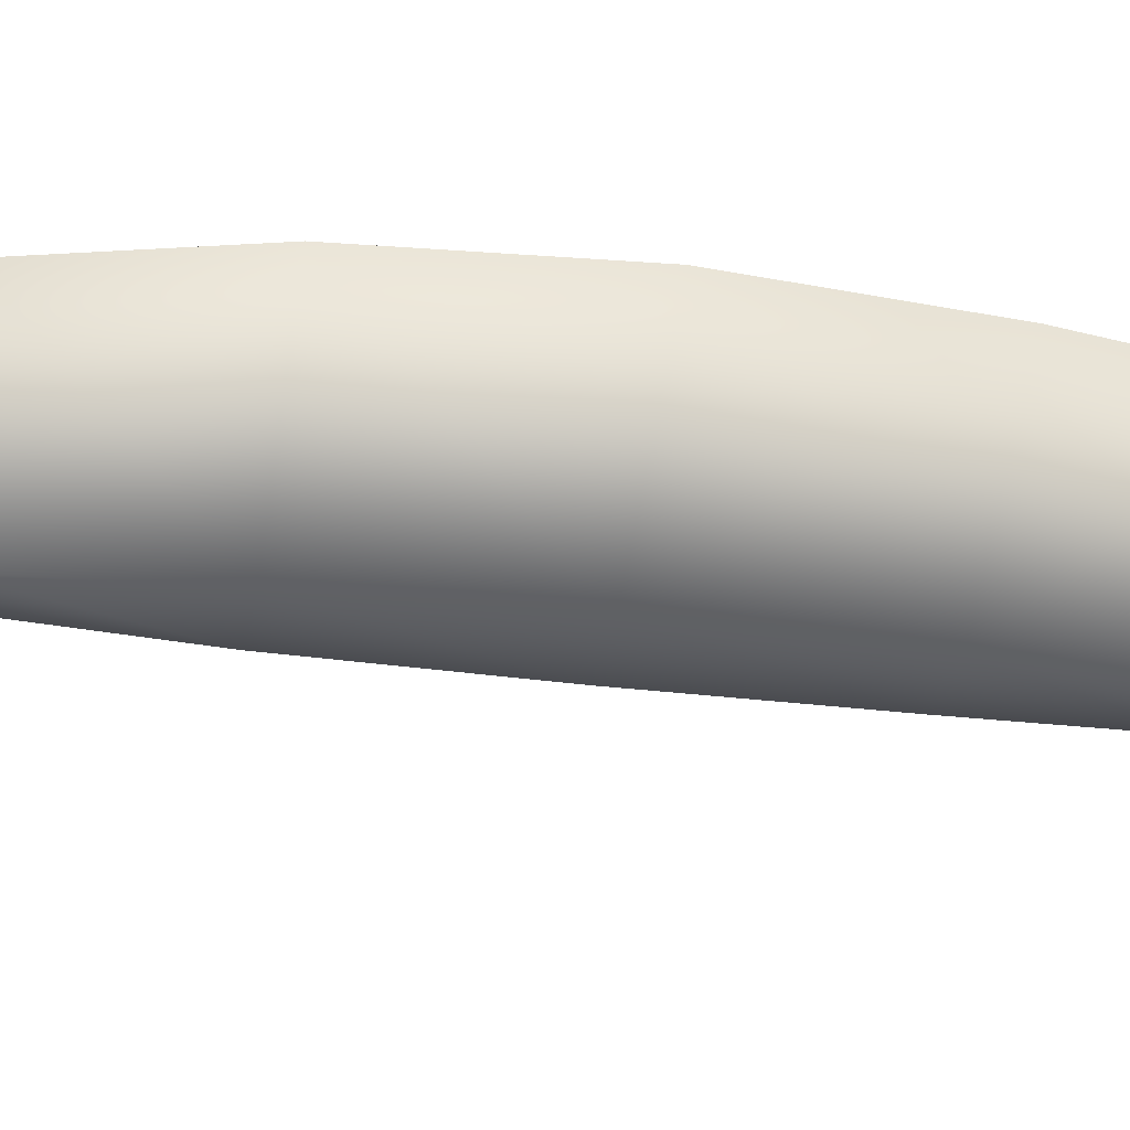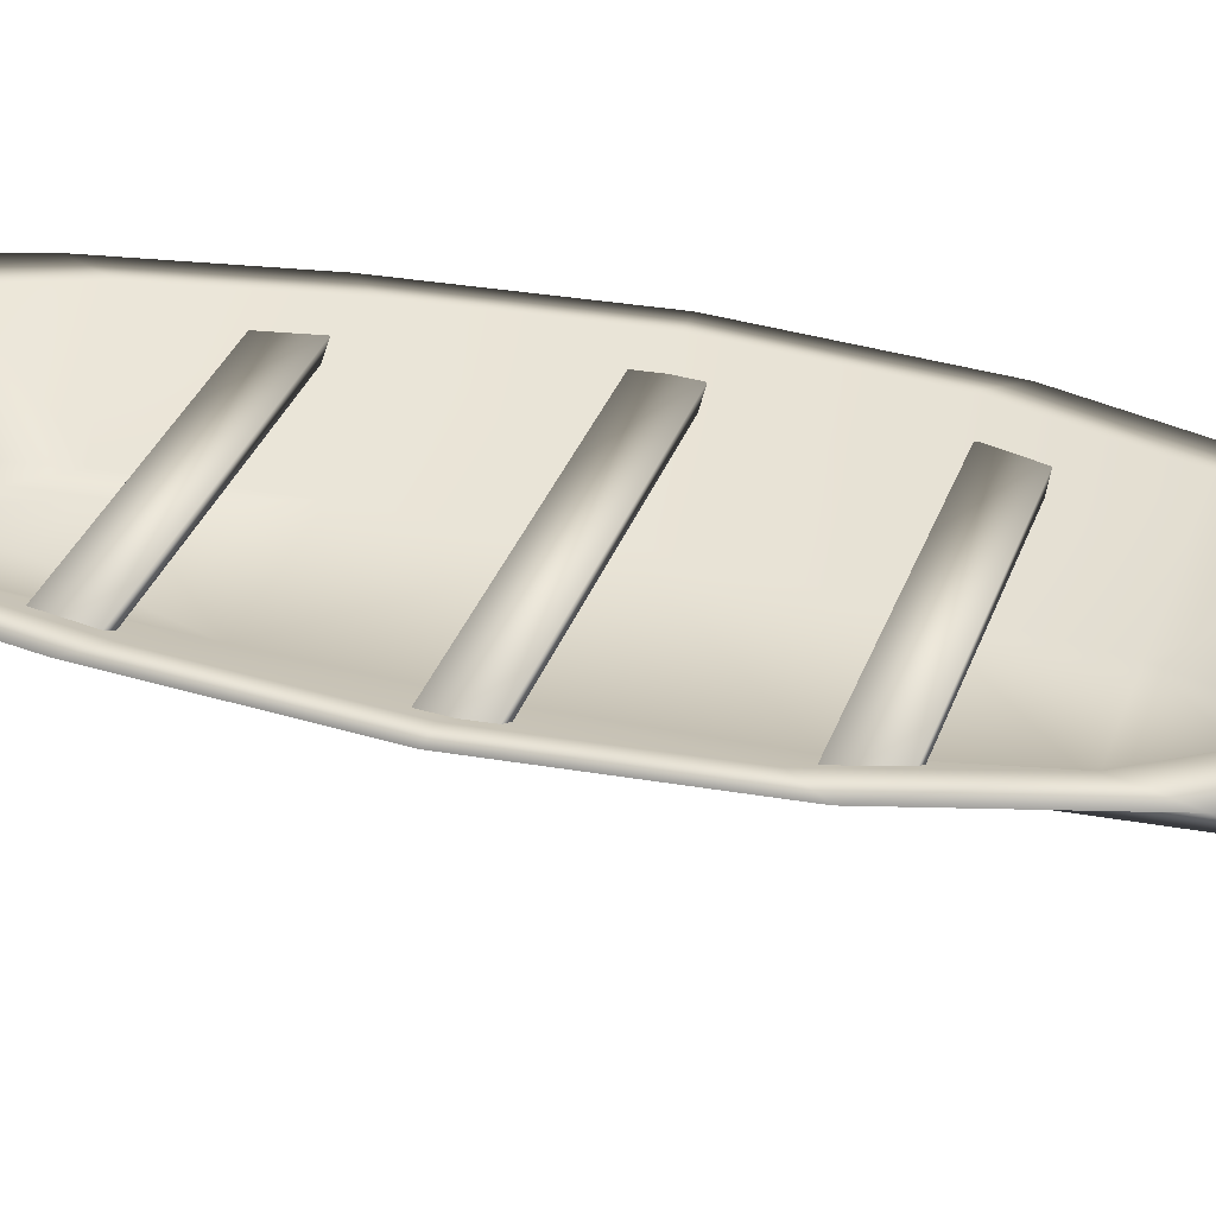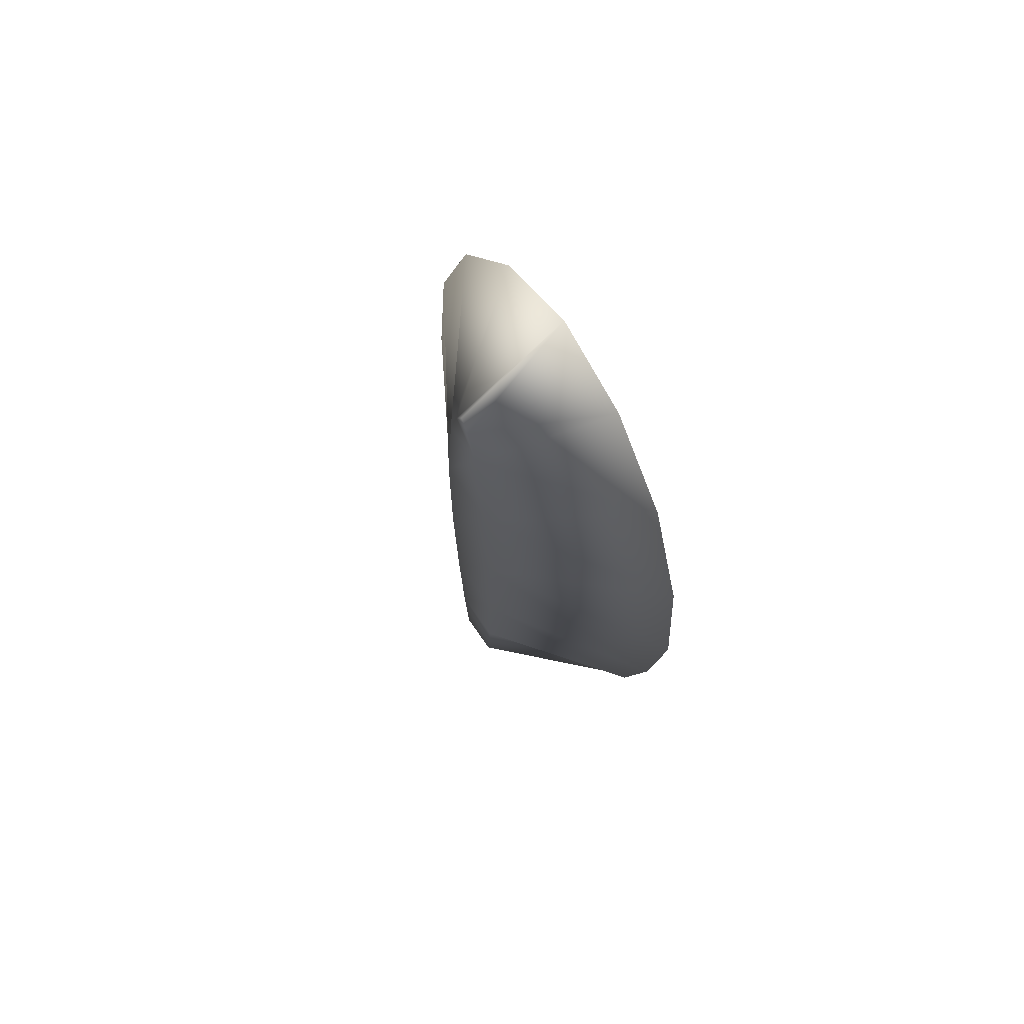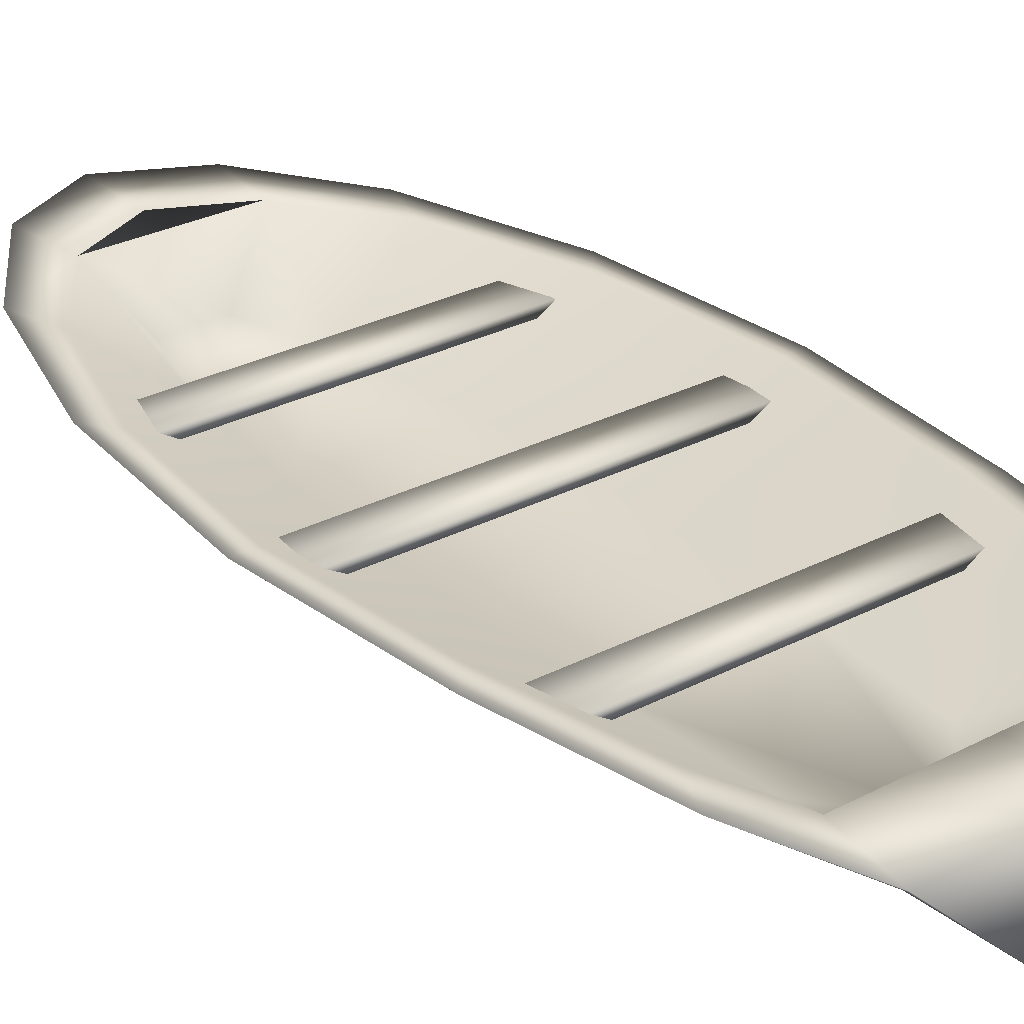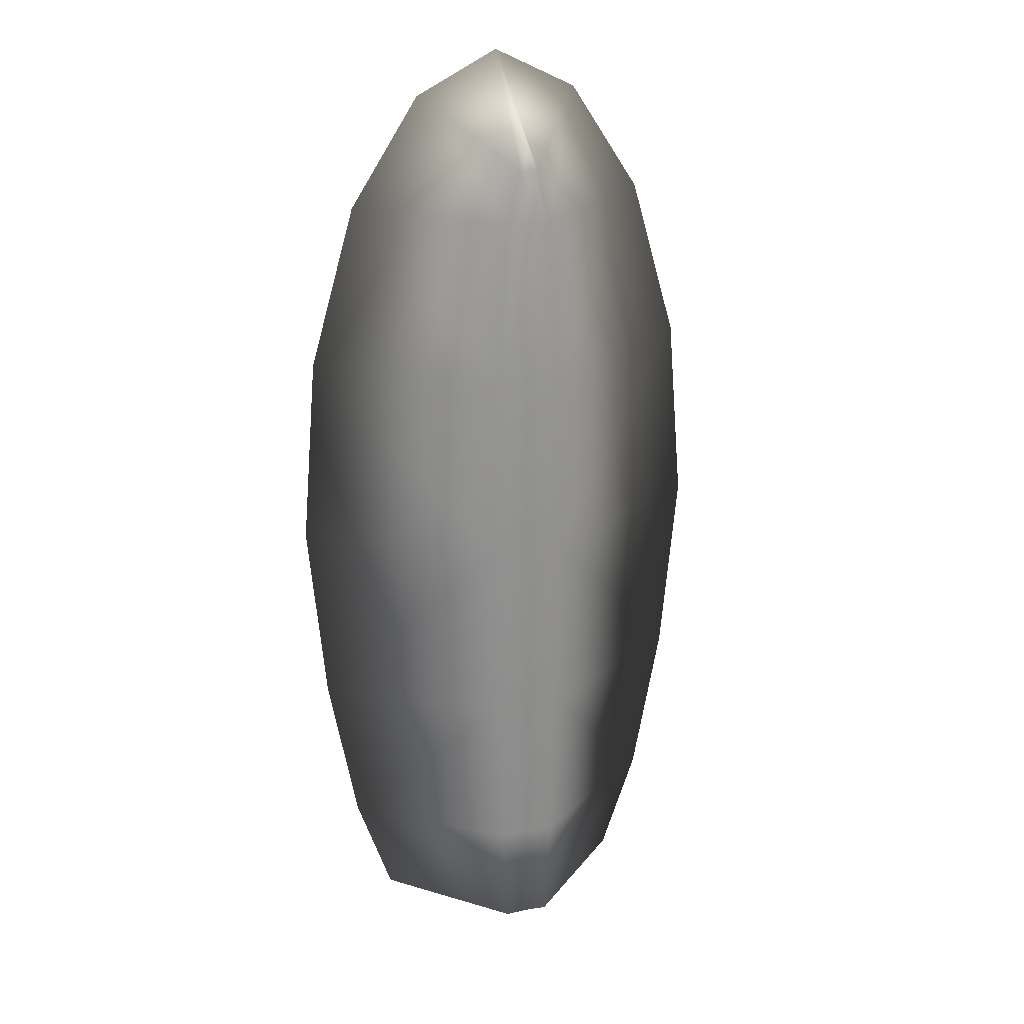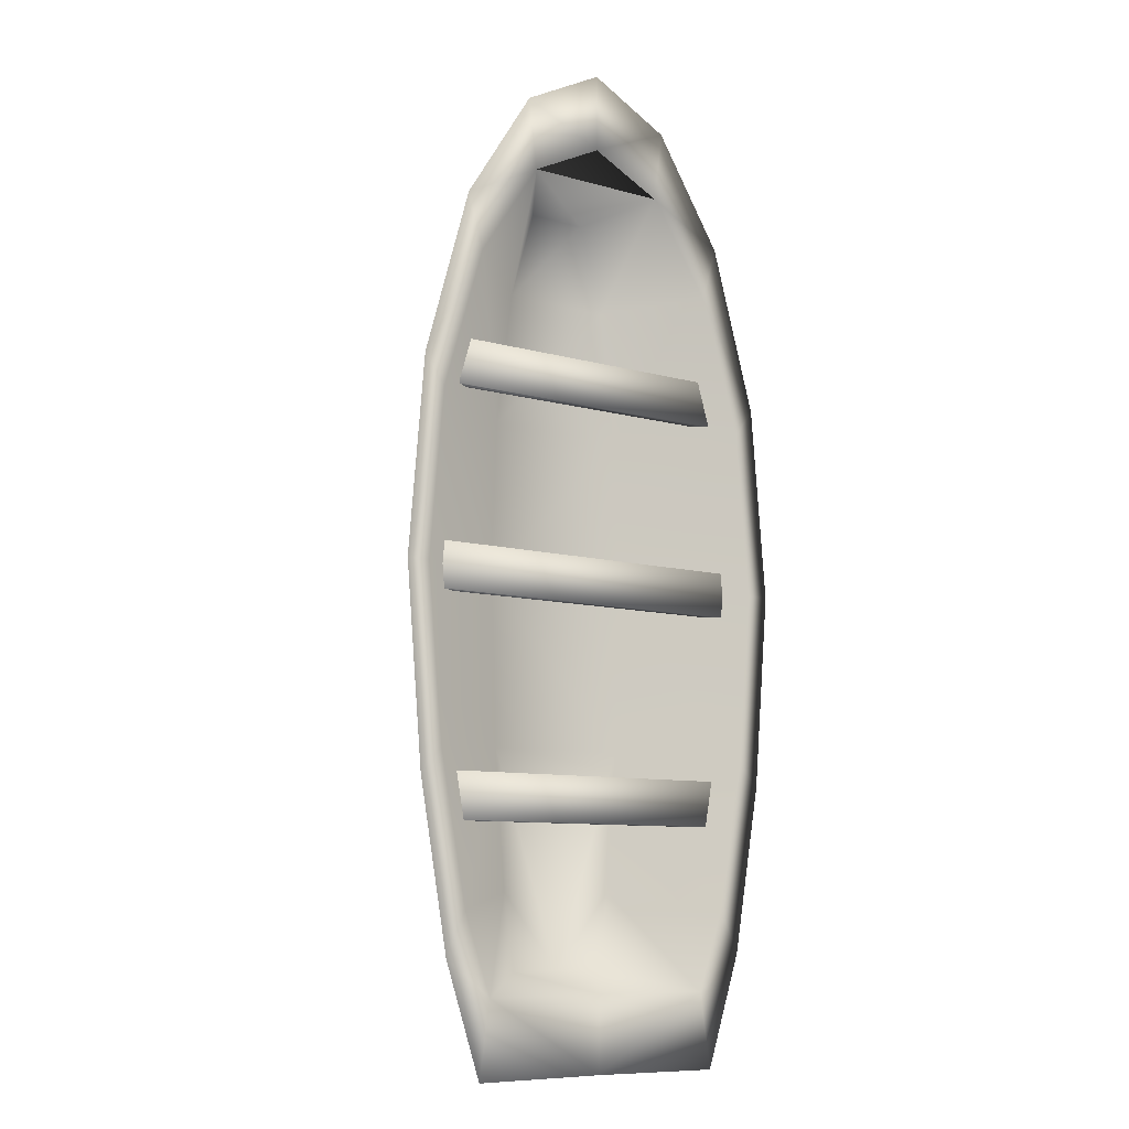
<metadata>
{"format":"obj","ext":"obj","renderer":"f3d","projection":"perspective","resolution":1024,"background":"white","views":[{"elev":-30.6,"azim":79.0,"up":"+Y"},{"elev":33.4,"azim":-72.0,"up":"+Y"},{"elev":74.3,"azim":55.3,"up":"+Z"},{"elev":29.2,"azim":142.4,"up":"+Y"},{"elev":24.5,"azim":-17.8,"up":"+Z"},{"elev":-9.2,"azim":143.1,"up":"+Z"}]}
</metadata>
<code>
o Circle
v 0.00028 0 -2.144
v -0.1031 0 -2.149
v -0.1309 0 -1.645
v -0.153 0 -0.8901
v -0.1656 0 0
v -0.153 0 0.8901
v -0.09474 0 1.645
v -0.04041 0 1.894
v 6.7e-05 0 1.995
v 0.04054 0 1.894
v 0.09488 0 1.645
v 0.1531 0 0.8901
v 0.1657 0 -0
v 0.1531 0 -0.8901
v 0.131 0 -1.645
v 0.1032 0 -2.149
v 0.001286 0.4949 -1.805
v -0.5707 0.4949 -1.809
v -0.698 0.4949 -1.445
v -0.8221 0.4949 -0.7781
v -0.8921 0.4949 0.000211
v -0.8242 0.4949 0.7552
v -0.6308 0.4949 1.395
v -0.3406 0.4949 1.824
v -0 0.4949 1.988
v 0.3406 0.4949 1.824
v 0.6308 0.4949 1.395
v 0.8242 0.4949 0.7552
v 0.8921 0.4949 0.000211
v 0.8221 0.4949 -0.7781
v 0.698 0.4949 -1.445
v 0.5707 0.4949 -1.809
v -0.6225 0.4949 -2.149
v 0.001285 0.4949 -2.144
v -0.7904 0.4949 -1.645
v -0.9239 0.4949 -0.8901
v -1 0.4949 0
v -0.9239 0.4949 0.8901
v -0.7071 0.4949 1.645
v -0.3827 0.4949 2.149
v -0 0.4949 2.342
v 0.3827 0.4949 2.149
v 0.7071 0.4949 1.645
v 0.9239 0.4949 0.8901
v 1 0.4949 -0
v 0.9239 0.4949 -0.8901
v 0.7904 0.4949 -1.645
v 0.6225 0.4949 -2.149
v -0.2333 0.1885 -1.716
v 0.000573 0.1885 -1.712
v -0.2853 0.1885 -1.371
v -0.3361 0.1885 -0.7381
v -0.3647 0.1885 0.00042
v -0.3369 0.1885 0.7168
v -0.2579 0.1885 1.324
v -0.1392 0.1885 1.731
v 4.7e-05 0.1885 1.887
v 0.1393 0.1885 1.731
v 0.258 0.1885 1.324
v 0.337 0.1885 0.7168
v 0.3648 0.1885 0.00042
v 0.3362 0.1885 -0.7381
v 0.2854 0.1885 -1.371
v 0.2334 0.1885 -1.716
f 3 1 15
f 32 63 31
f 12 43 11
f 5 36 4
f 13 44 12
f 5 38 37
f 13 46 45
f 6 39 38
f 14 47 46
f 7 40 39
f 15 48 47
f 8 41 40
f 2 34 1
f 16 34 48
f 10 41 9
f 3 33 2
f 11 42 10
f 4 35 3
f 18 34 33
f 18 35 19
f 19 36 20
f 20 37 21
f 22 37 38
f 23 38 39
f 24 39 40
f 25 40 41
f 25 42 26
f 26 43 27
f 27 44 28
f 28 45 29
f 30 45 46
f 31 46 47
f 32 47 48
f 32 34 17
f 63 64 50
f 25 56 24
f 17 49 50
f 17 64 32
f 25 58 57
f 18 51 49
f 26 59 58
f 19 52 51
f 27 60 59
f 20 53 52
f 28 61 60
f 22 53 21
f 30 61 29
f 23 54 22
f 31 62 30
f 24 55 23
f 26 56 24
f 25 24 26
f 3 2 1
f 1 16 15
f 15 14 3
f 14 13 4
f 3 14 4
f 13 12 5
f 12 11 6
f 5 12 6
f 11 10 8
f 10 9 8
f 8 7 11
f 7 6 11
f 5 4 13
f 32 64 63
f 12 44 43
f 5 37 36
f 13 45 44
f 5 6 38
f 13 14 46
f 6 7 39
f 14 15 47
f 7 8 40
f 15 16 48
f 8 9 41
f 2 33 34
f 16 1 34
f 10 42 41
f 3 35 33
f 11 43 42
f 4 36 35
f 18 17 34
f 18 33 35
f 19 35 36
f 20 36 37
f 22 21 37
f 23 22 38
f 24 23 39
f 25 24 40
f 25 41 42
f 26 42 43
f 27 43 44
f 28 44 45
f 30 29 45
f 31 30 46
f 32 31 47
f 32 48 34
f 50 49 51
f 51 52 50
f 52 53 61
f 50 52 62
f 53 54 61
f 54 55 60
f 61 54 60
f 55 56 59
f 56 57 58
f 59 56 58
f 59 60 55
f 61 62 52
f 62 63 50
f 25 57 56
f 17 18 49
f 17 50 64
f 25 26 58
f 18 19 51
f 26 27 59
f 19 20 52
f 27 28 60
f 20 21 53
f 28 29 61
f 22 54 53
f 30 62 61
f 23 55 54
f 31 63 62
f 24 56 55
f 26 58 56
o Cube_Cube.001
v -0.7945 0.3876 0.1034
v -0.7945 0.4324 0.1034
v -0.7945 0.3876 -0.1034
v -0.7945 0.4324 -0.1034
v 0.7945 0.3876 0.1034
v 0.7945 0.4324 0.1034
v 0.7945 0.3876 -0.1034
v 0.7945 0.4324 -0.1034
f 66 67 65
f 68 71 67
f 72 69 71
f 70 65 69
f 71 65 67
f 68 70 72
f 66 68 67
f 68 72 71
f 72 70 69
f 70 66 65
f 71 69 65
f 68 66 70
o Cube.001_Cube.002
v -0.724 0.3876 -0.8689
v -0.724 0.4324 -0.8689
v -0.724 0.3876 -1.076
v -0.724 0.4324 -1.076
v 0.724 0.3876 -0.8689
v 0.724 0.4324 -0.8689
v 0.724 0.3876 -1.076
v 0.724 0.4324 -1.076
f 74 75 73
f 76 79 75
f 80 77 79
f 78 73 77
f 79 73 75
f 76 78 80
f 74 76 75
f 76 80 79
f 80 78 77
f 78 74 73
f 79 77 73
f 76 74 78
o Cube.002_Cube.003
v -0.7035 0.3876 1.005
v -0.7035 0.4324 1.005
v -0.7035 0.3876 0.7986
v -0.7035 0.4324 0.7986
v 0.7035 0.3876 1.005
v 0.7035 0.4324 1.005
v 0.7035 0.3876 0.7986
v 0.7035 0.4324 0.7986
f 82 83 81
f 84 87 83
f 88 85 87
f 86 81 85
f 87 81 83
f 84 86 88
f 82 84 83
f 84 88 87
f 88 86 85
f 86 82 81
f 87 85 81
f 84 82 86

</code>
